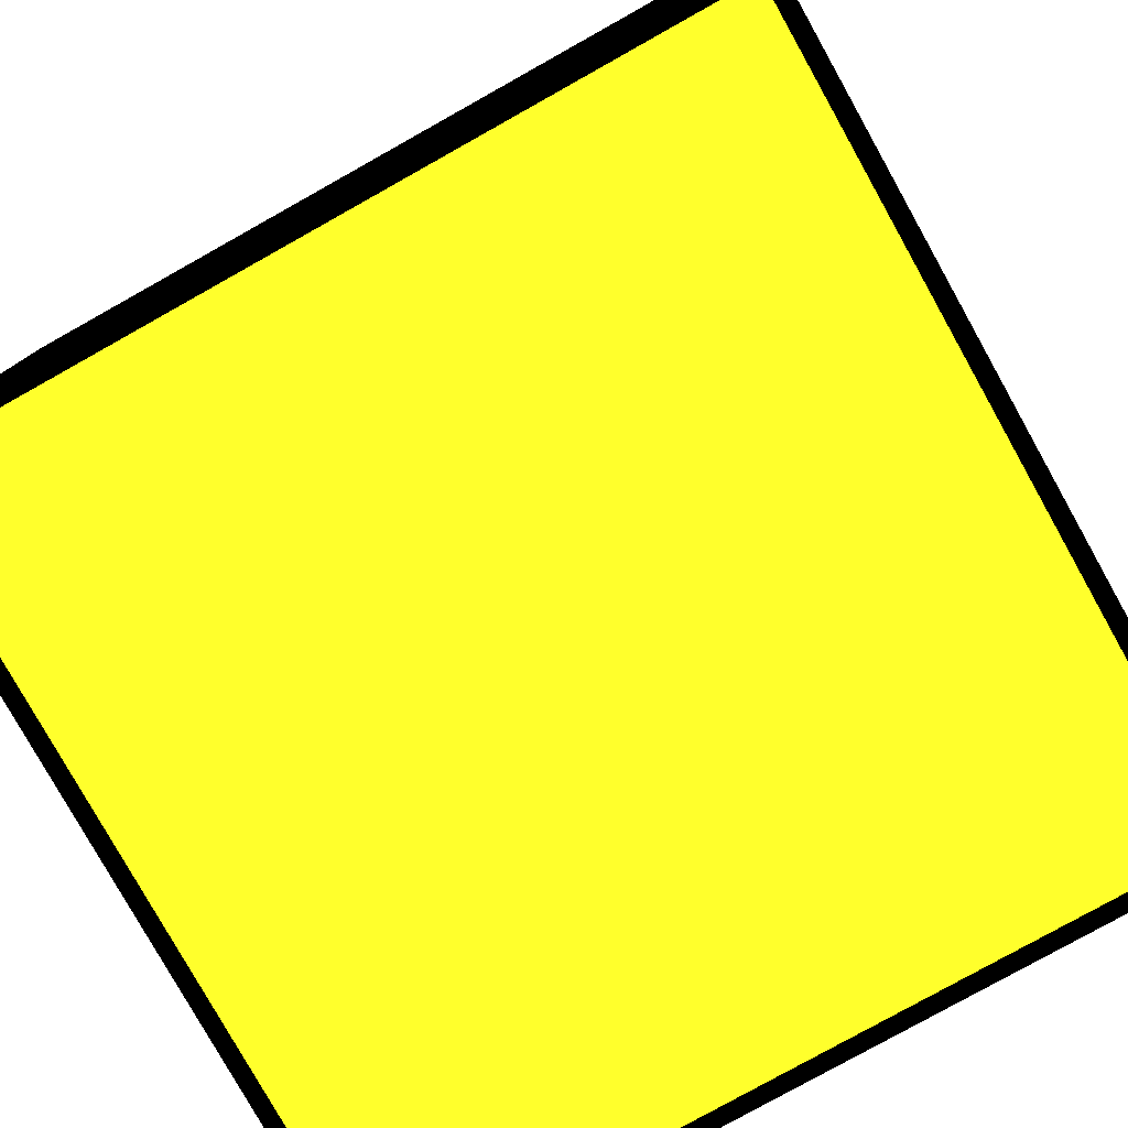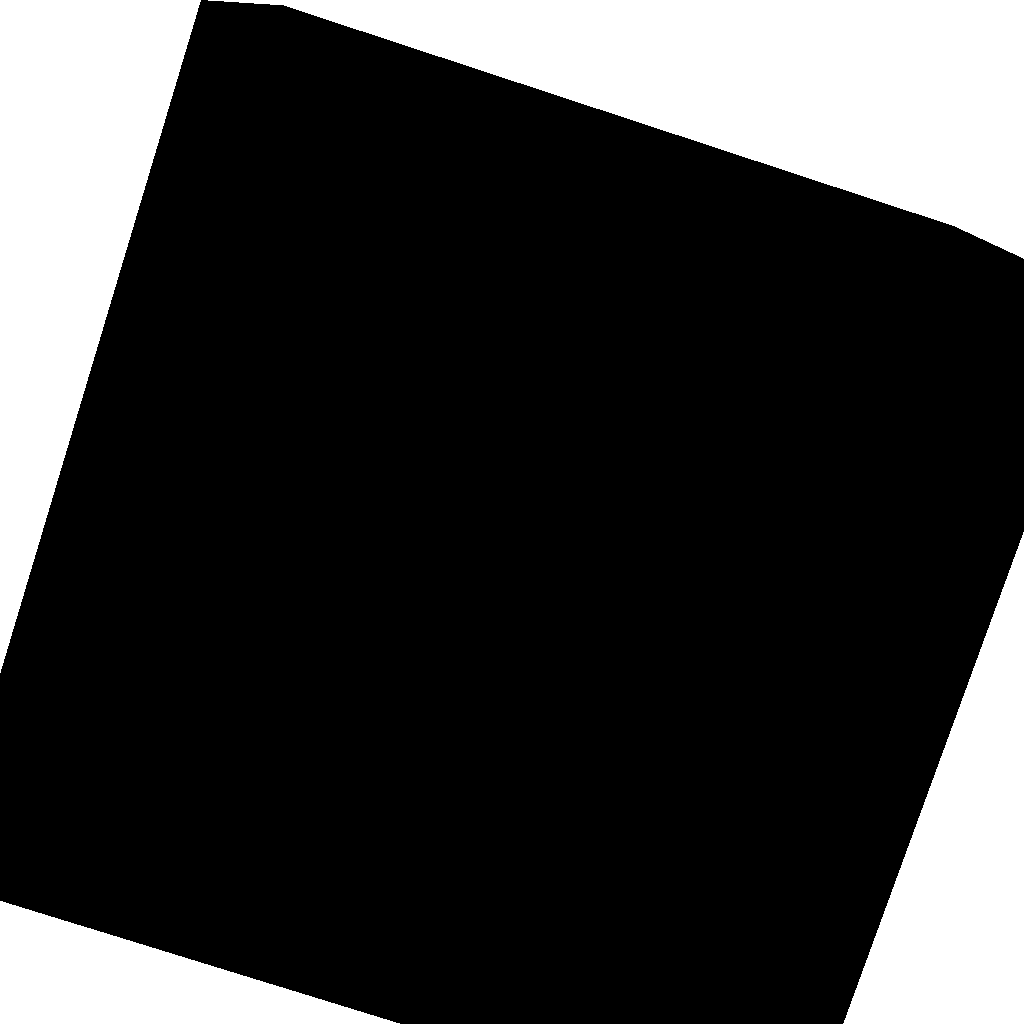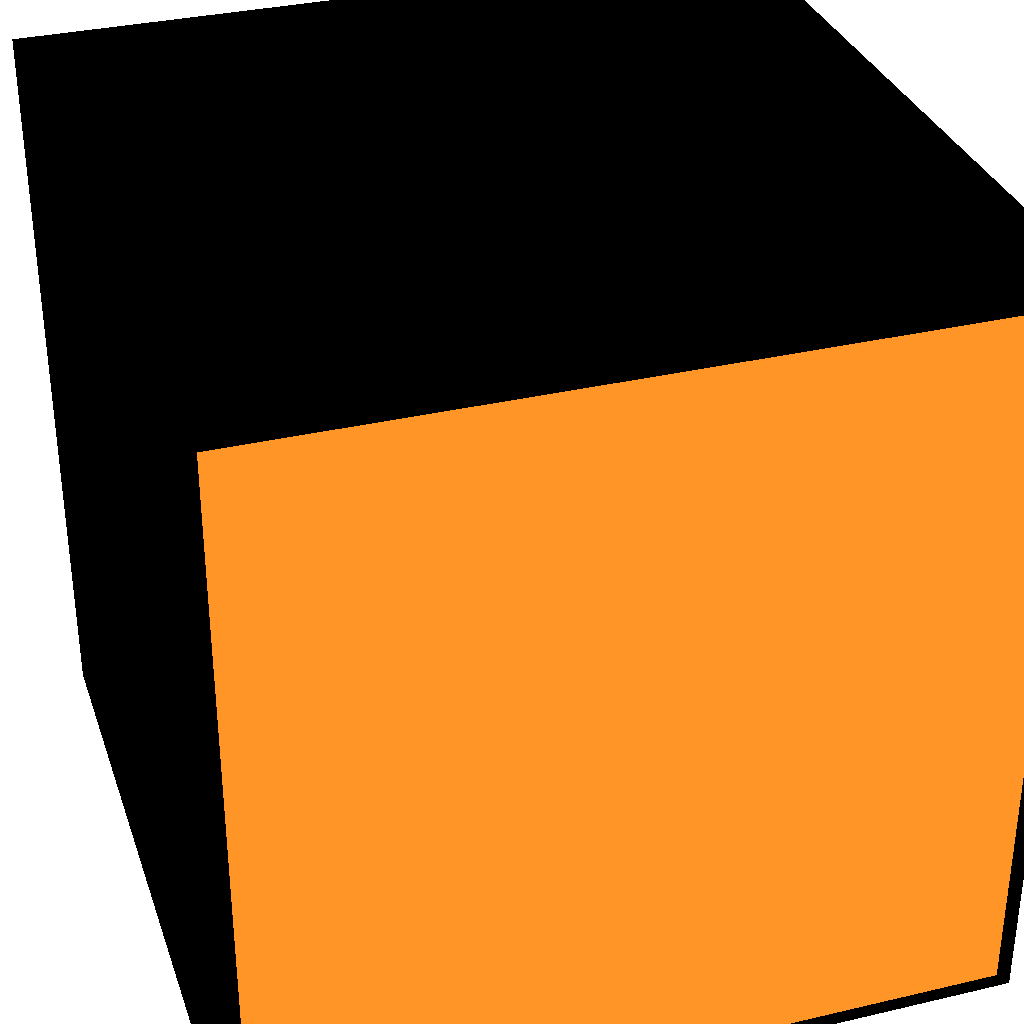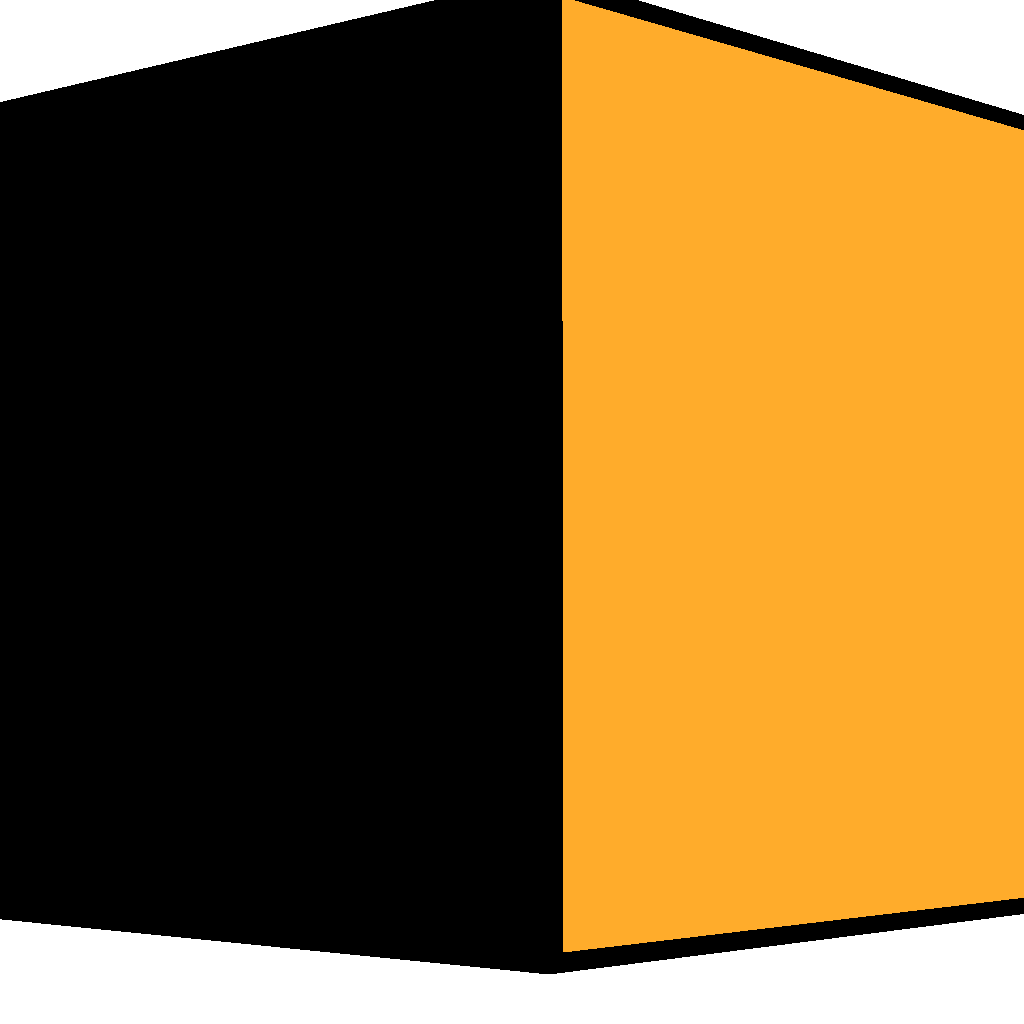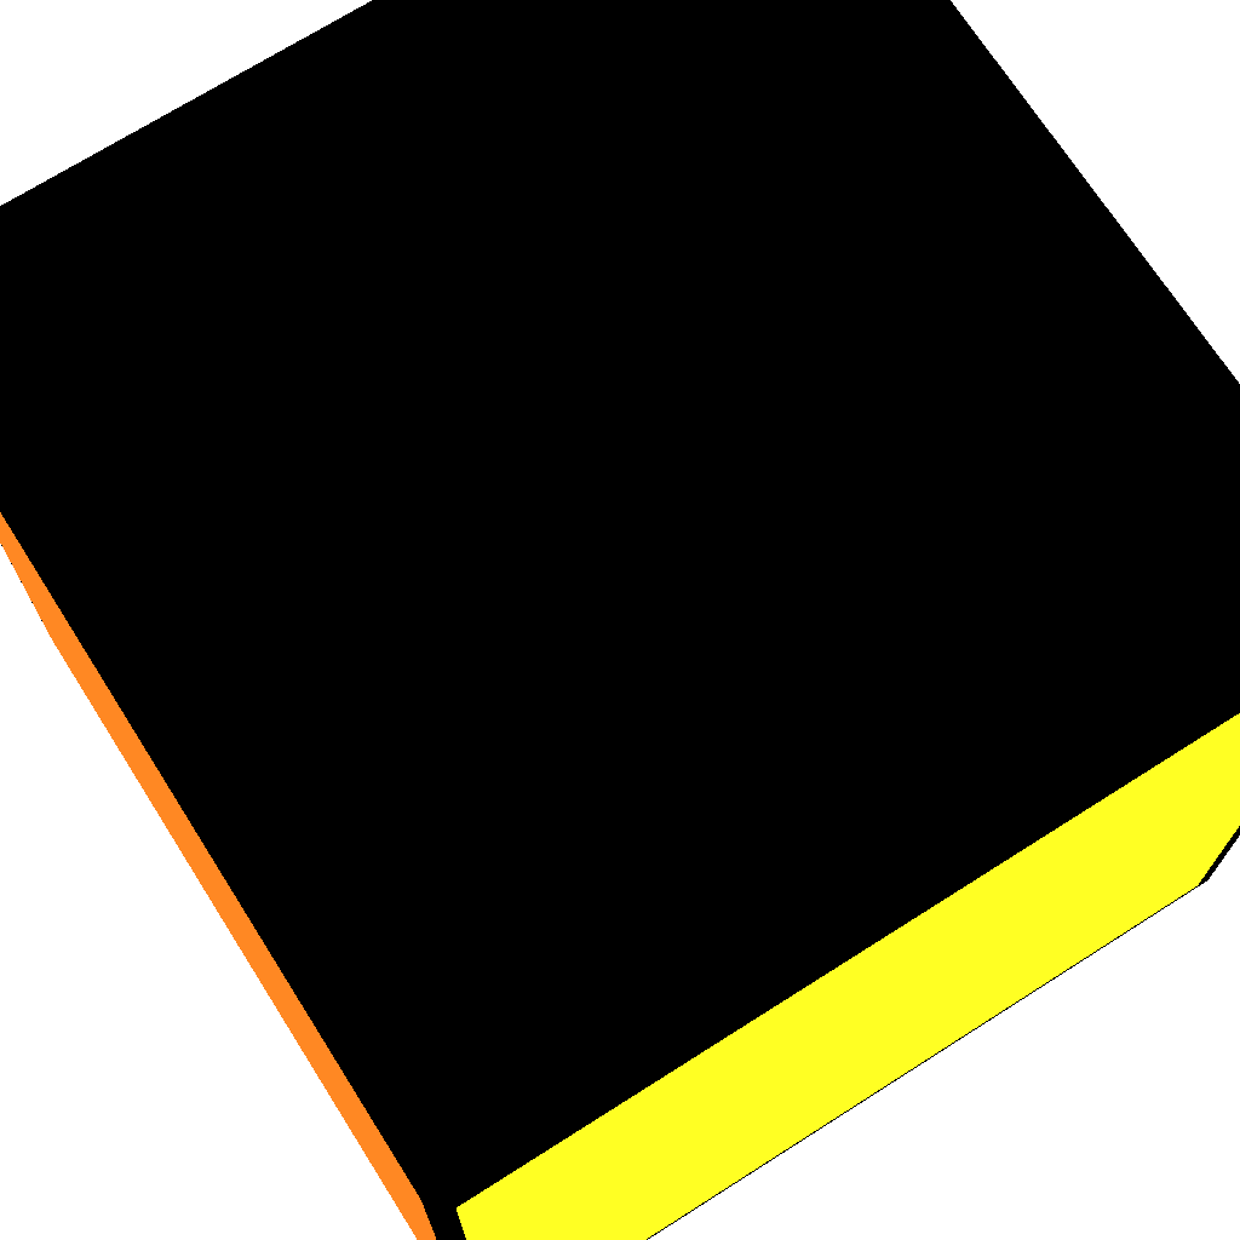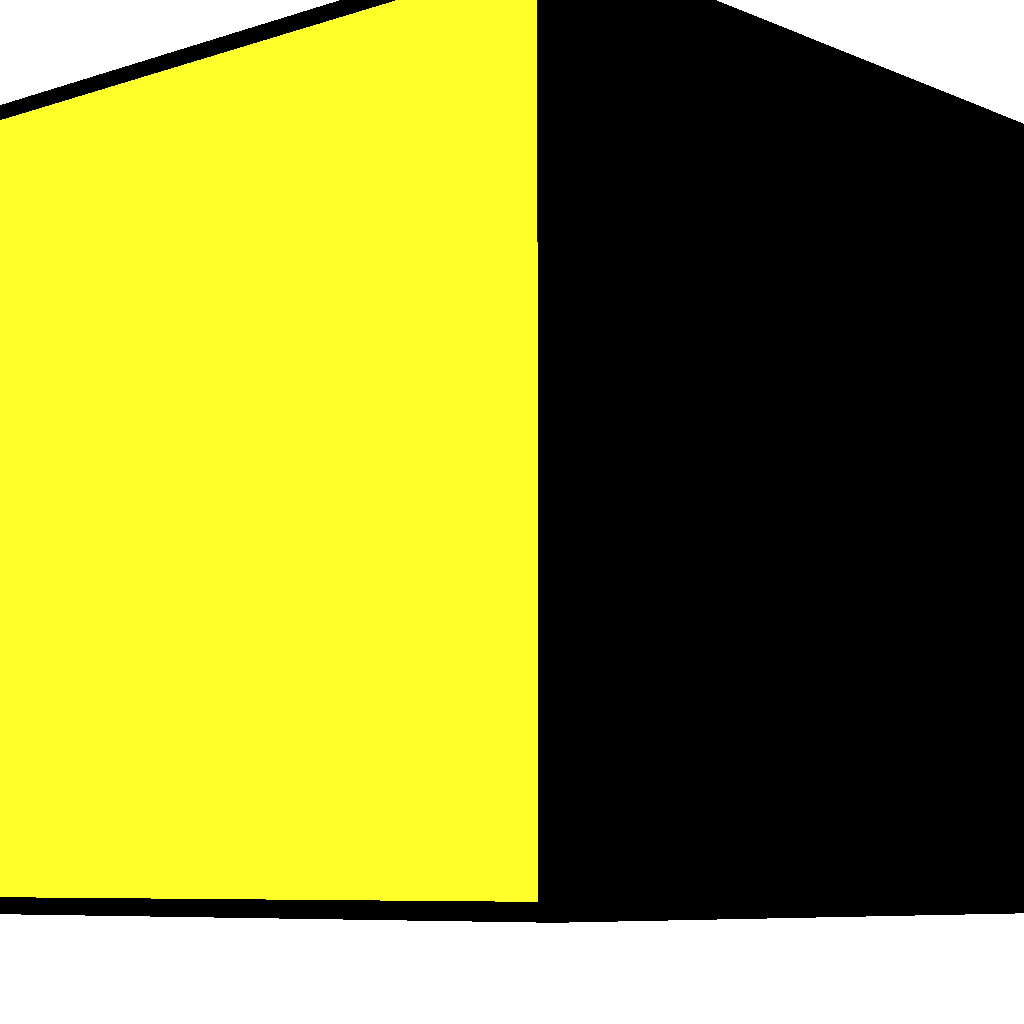
<metadata>
{"format":"obj","ext":"obj","renderer":"f3d","projection":"perspective","resolution":1024,"background":"white","views":[{"elev":-79.4,"azim":-150.8,"up":"+Y"},{"elev":-79.5,"azim":162.0,"up":"+Z"},{"elev":33.4,"azim":-107.8,"up":"+Z"},{"elev":-3.5,"azim":-138.0,"up":"+Y"},{"elev":71.3,"azim":-32.4,"up":"+Z"},{"elev":-7.8,"azim":41.7,"up":"+Z"}]}
</metadata>
<code>
o Cube
v -1.5 -1.5 -0.5 0 0 0
v -1.5 -0.5 0.5 0 0 0
v -1.5 -1.5 0.5 0 0 0
v -1.5 -0.5 -0.5 0 0 0
v -0.5 -1.5 -0.5 0 0 0
v -0.5 -0.5 0.5 0 0 0
v -0.5 -1.5 0.5 0 0 0
v -0.5 -0.5 -0.5 0 0 0
v -1.5 -1.5 -0.5 0 0 0
v -0.5 -1.5 0.5 0 0 0
v -1.5 -1.5 0.5 0 0 0
v -0.5 -1.5 -0.5 0 0 0
v -1.5 -0.5 -0.5 0 0 0
v -0.5 -0.5 0.5 0 0 0
v -1.5 -0.5 0.5 0 0 0
v -0.5 -0.5 -0.5 0 0 0
v -1.5 -1.5 -0.5 0 0 0
v -0.5 -0.5 -0.5 0 0 0
v -1.5 -0.5 -0.5 0 0 0
v -0.5 -1.5 -0.5 0 0 0
v -1.5 -1.5 0.5 0 0 0
v -0.5 -0.5 0.5 0 0 0
v -1.5 -0.5 0.5 0 0 0
v -0.5 -1.5 0.5 0 0 0
v -1.48 -1.501 -0.48 0.8 0.8 0.1
v -0.52 -1.501 0.48 0.8 0.8 0.1
v -1.48 -1.501 0.48 0.8 0.8 0.1
v -0.52 -1.501 -0.48 0.8 0.8 0.1
v -1.501 -1.48 -0.48 0.9 0.4 0.1
v -1.501 -0.52 0.48 0.9 0.4 0.1
v -1.501 -1.48 0.48 0.9 0.4 0.1
v -1.501 -0.52 -0.48 0.9 0.4 0.1
f 1 2 3
f 1 4 2
f 5 6 7
f 5 8 6
f 9 10 11
f 9 12 10
f 13 14 15
f 13 16 14
f 17 18 19
f 17 20 18
f 21 22 23
f 21 24 22
f 25 26 27
f 25 28 26
f 29 30 31
f 29 32 30

</code>
